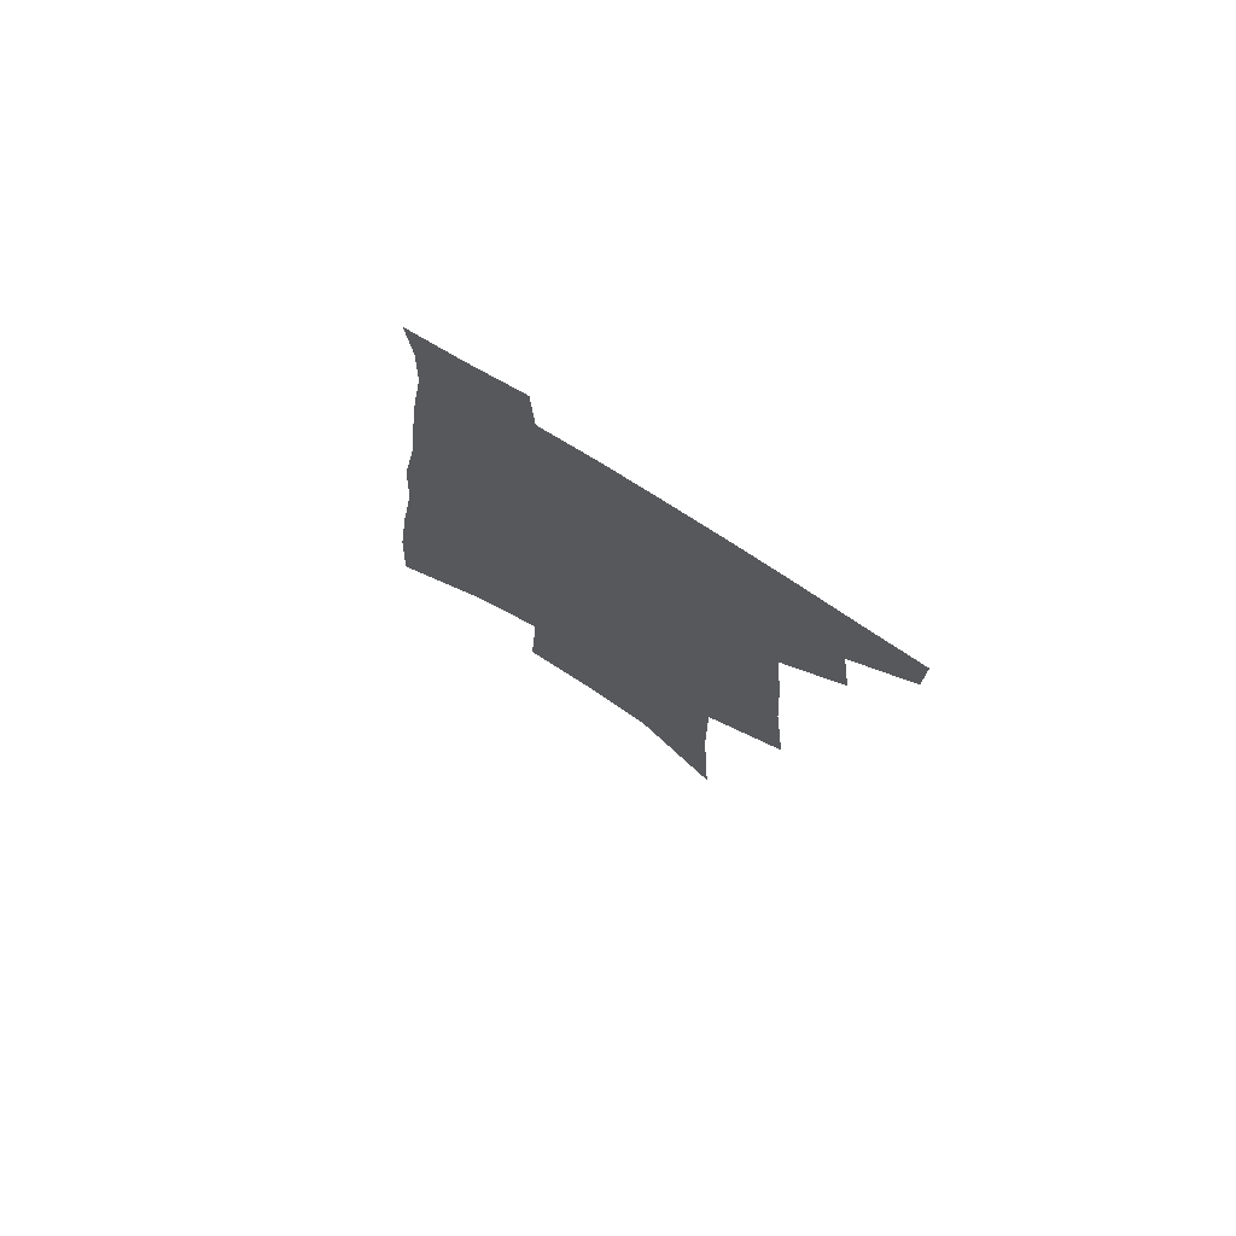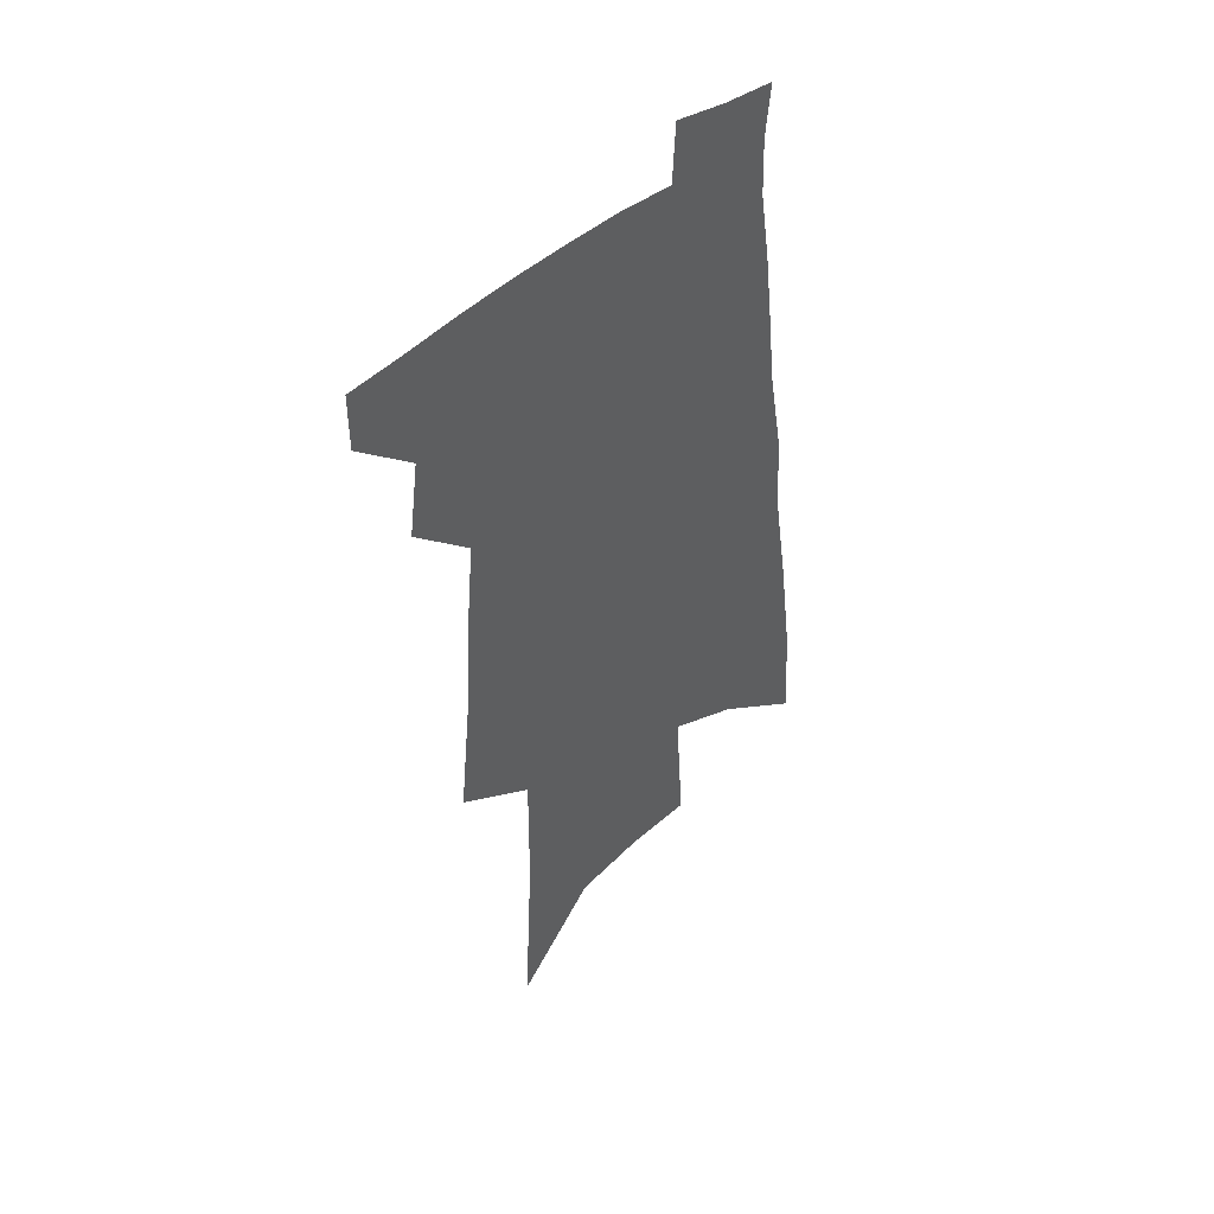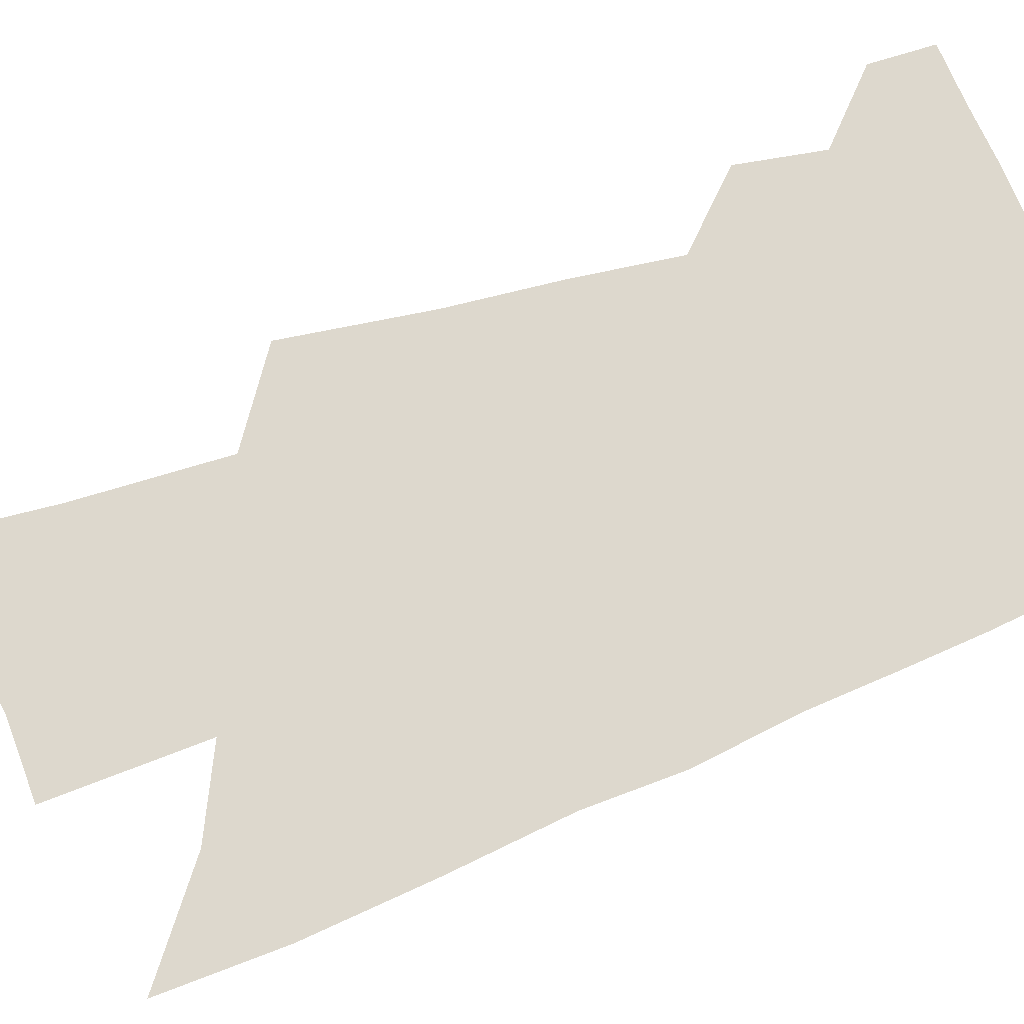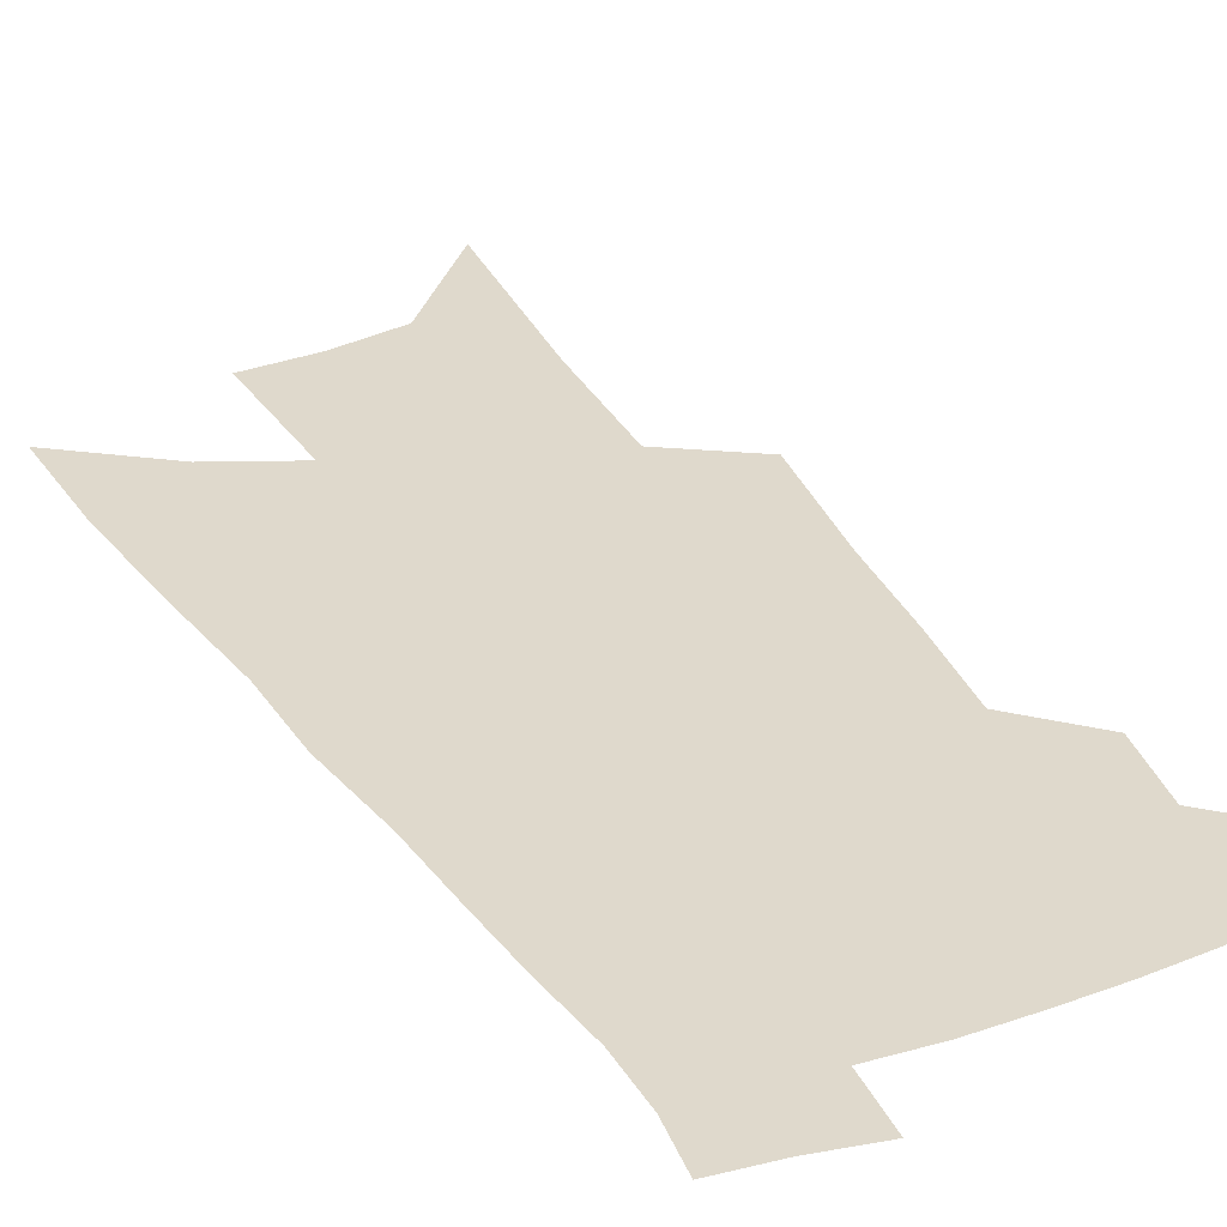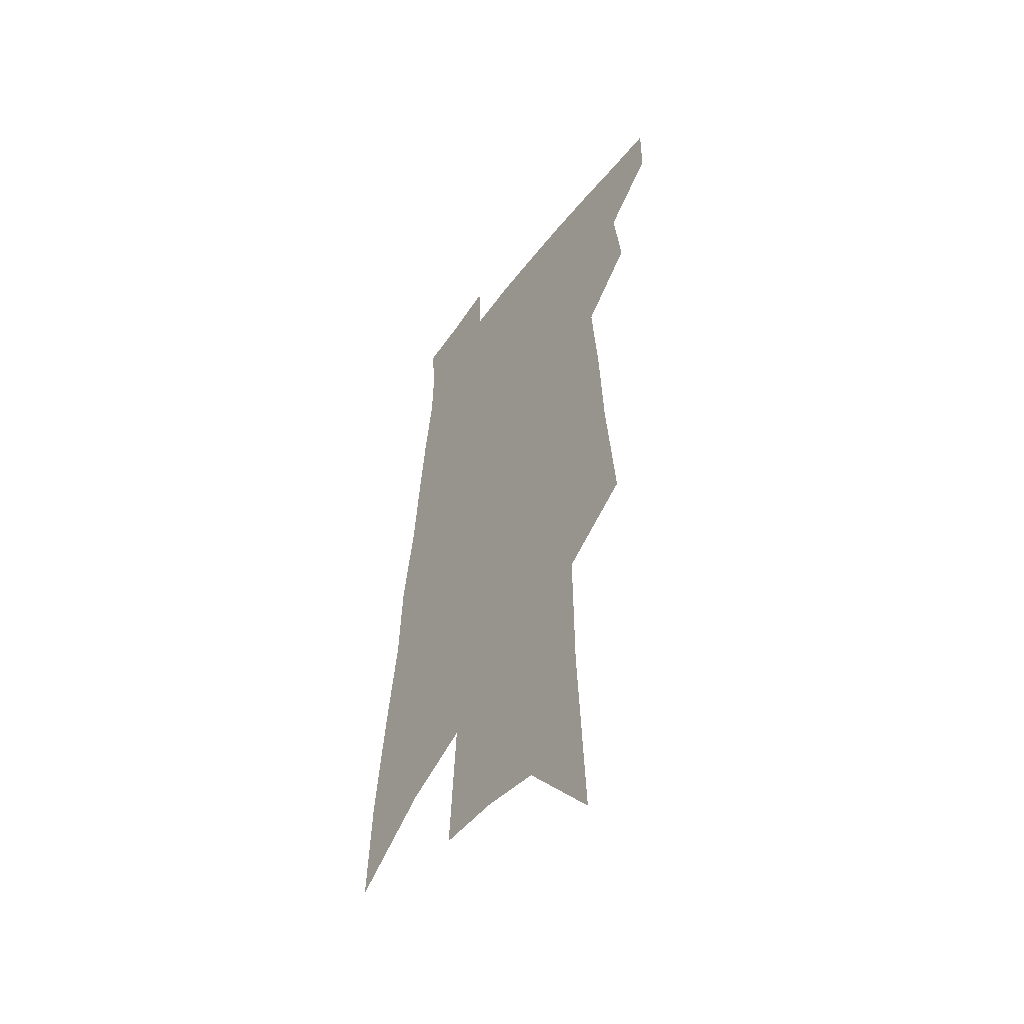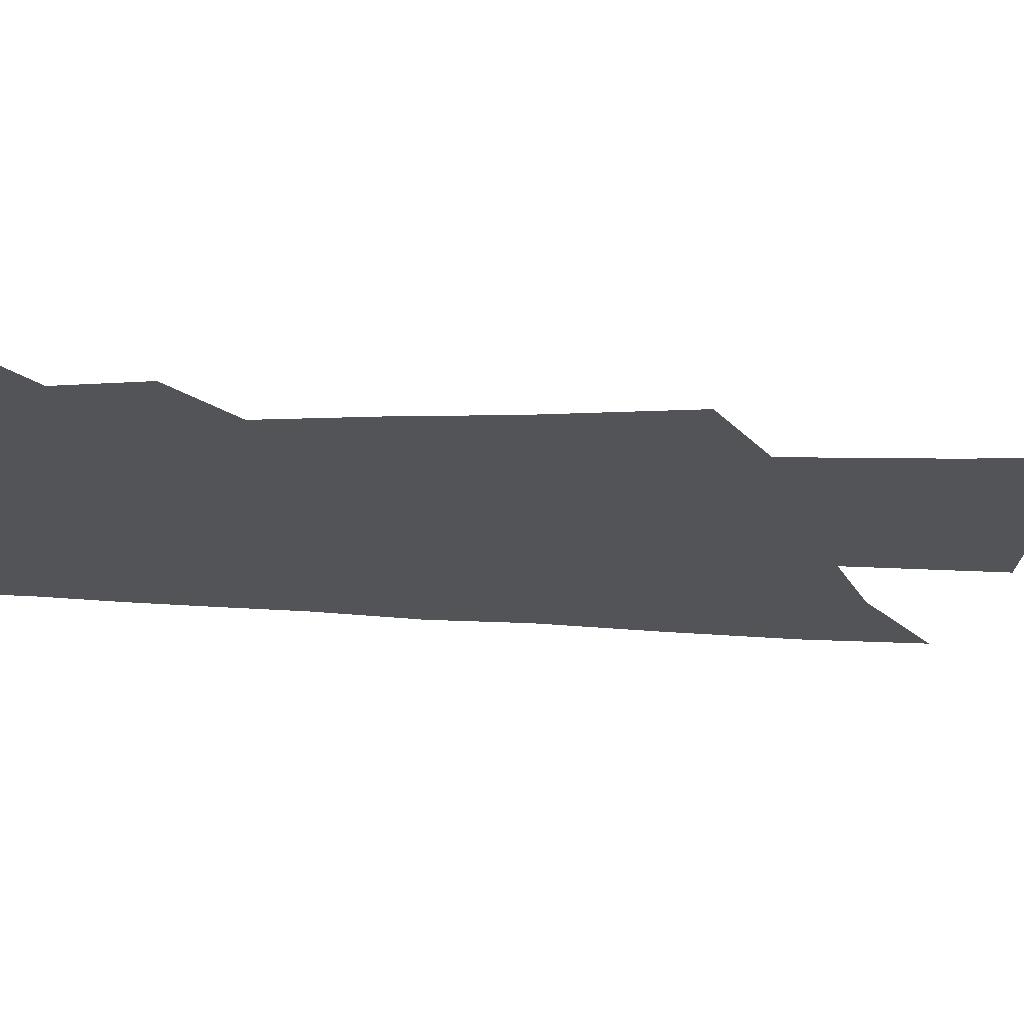
<metadata>
{"format":"obj","ext":"obj","renderer":"f3d","projection":"perspective","resolution":1024,"background":"white","views":[{"elev":76.4,"azim":-147.9,"up":"+Y"},{"elev":47.3,"azim":-43.2,"up":"+Y"},{"elev":72.1,"azim":72.6,"up":"+Z"},{"elev":32.3,"azim":155.2,"up":"+Z"},{"elev":-49.5,"azim":-124.9,"up":"+Y"},{"elev":-23.1,"azim":-91.7,"up":"+Z"}]}
</metadata>
<code>
v 525.3 438.6 0
v 525.3 459.1 0
v 543.1 392.6 0
v 546.8 419.8 0
v 547.1 441.1 0
v 545.3 461 0
v 555.1 257 0
v 559.8 303.2 0
v 561.8 338.5 0
v 564.9 372.4 0
v 567.2 399.9 0
v 568 422.7 0
v 568 443 0
v 565.2 463.5 0
v 579.3 122.1 0
v 583 191.9 0
v 583.5 239.4 0
v 583.8 279.5 0
v 585.6 318.9 0
v 585.6 348.5 0
v 586.8 378 0
v 588 403.6 0
v 588.4 425.3 0
v 587.5 444.6 0
v 585.3 465.2 0
v 609.8 157.6 0
v 609.1 211.3 0
v 607.4 250 0
v 607.5 292 0
v 607.1 324.4 0
v 607 354.2 0
v 607.2 381.3 0
v 607.4 404.8 0
v 607.5 425.9 0
v 607.4 445.5 0
v 605.6 466.1 0
v 634.9 162.4 0
v 632.5 219.4 0
v 630.4 257.6 0
v 629 292.8 0
v 627.9 326.3 0
v 627.3 353.7 0
v 626.6 382.7 0
v 626.6 405.7 0
v 626.7 426.7 0
v 627 446 0
v 625.8 466.5 0
v 660 163.7 0
v 656.7 213.1 0
v 653.5 254.4 0
v 650.4 292.6 0
v 648.8 324.1 0
v 647.9 351.5 0
v 646.2 380.6 0
v 645.9 403.6 0
v 645.6 425.9 0
v 645.8 446.2 0
v 646.8 465.2 0
v 647.9 487.1 0
v 683.7 201.4 0
v 678.8 244.8 0
v 674.6 283.3 0
v 671.7 316.9 0
v 669.7 346.7 0
v 667.9 374.5 0
v 665.5 401.2 0
v 665.2 423.4 0
v 664.5 445.1 0
v 665.8 463.7 0
v 667.8 483.4 0
v 716.8 178.1 0
v 714.4 217.3 0
v 709.2 258 0
v 703.4 296.6 0
v 701.6 327.3 0
v 695.9 360.7 0
v 692.9 388.8 0
v 689.8 415.1 0
v 685.9 441 0
v 685.2 462.3 0
v 687.2 481.4 0
f 4 5 1
f 1 5 2
f 5 6 2
f 10 11 3
f 3 11 4
f 11 12 4
f 4 12 5
f 12 13 5
f 5 13 6
f 13 14 6
f 17 18 7
f 7 18 8
f 18 19 8
f 8 19 9
f 19 20 9
f 9 20 10
f 20 21 10
f 10 21 11
f 21 22 11
f 11 22 12
f 22 23 12
f 12 23 13
f 23 24 13
f 13 24 14
f 24 25 14
f 15 26 16
f 26 27 16
f 16 27 17
f 27 28 17
f 17 28 18
f 28 29 18
f 18 29 19
f 29 30 19
f 19 30 20
f 30 31 20
f 20 31 21
f 31 32 21
f 21 32 22
f 32 33 22
f 22 33 23
f 33 34 23
f 23 34 24
f 34 35 24
f 24 35 25
f 35 36 25
f 26 37 27
f 37 38 27
f 27 38 28
f 38 39 28
f 28 39 29
f 39 40 29
f 29 40 30
f 40 41 30
f 30 41 31
f 41 42 31
f 31 42 32
f 42 43 32
f 32 43 33
f 43 44 33
f 33 44 34
f 44 45 34
f 34 45 35
f 45 46 35
f 35 46 36
f 46 47 36
f 37 48 38
f 48 49 38
f 38 49 39
f 49 50 39
f 39 50 40
f 50 51 40
f 40 51 41
f 51 52 41
f 41 52 42
f 52 53 42
f 42 53 43
f 53 54 43
f 43 54 44
f 54 55 44
f 44 55 45
f 55 56 45
f 45 56 46
f 56 57 46
f 46 57 47
f 57 58 47
f 49 60 50
f 60 61 50
f 50 61 51
f 61 62 51
f 51 62 52
f 62 63 52
f 52 63 53
f 63 64 53
f 53 64 54
f 64 65 54
f 54 65 55
f 65 66 55
f 55 66 56
f 66 67 56
f 56 67 57
f 67 68 57
f 57 68 58
f 68 69 58
f 58 69 59
f 69 70 59
f 60 71 61
f 71 72 61
f 61 72 62
f 72 73 62
f 62 73 63
f 73 74 63
f 63 74 64
f 74 75 64
f 64 75 65
f 75 76 65
f 65 76 66
f 76 77 66
f 66 77 67
f 77 78 67
f 67 78 68
f 78 79 68
f 68 79 69
f 79 80 69
f 69 80 70
f 80 81 70

</code>
